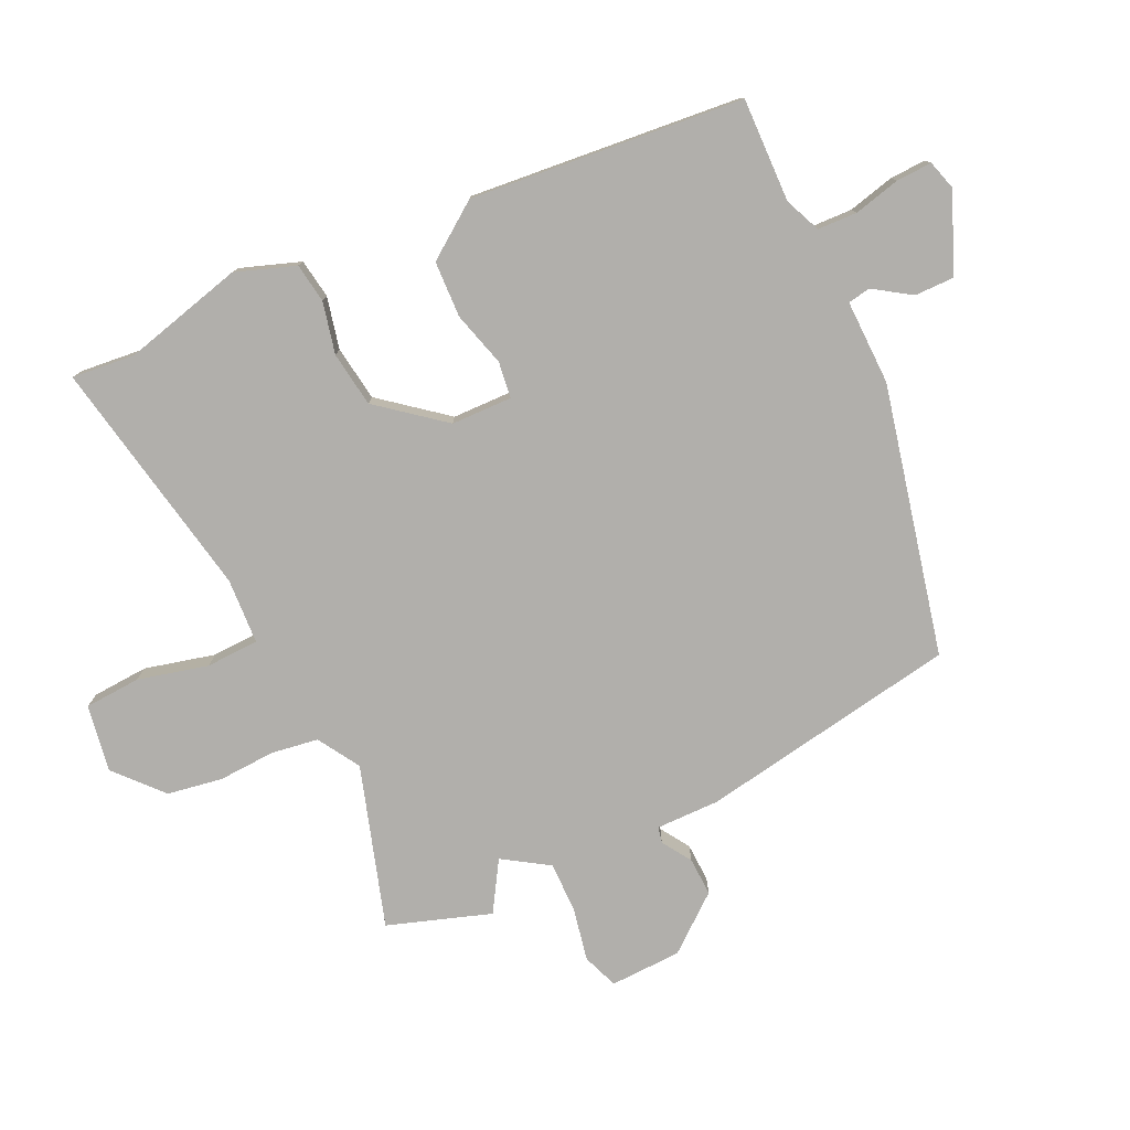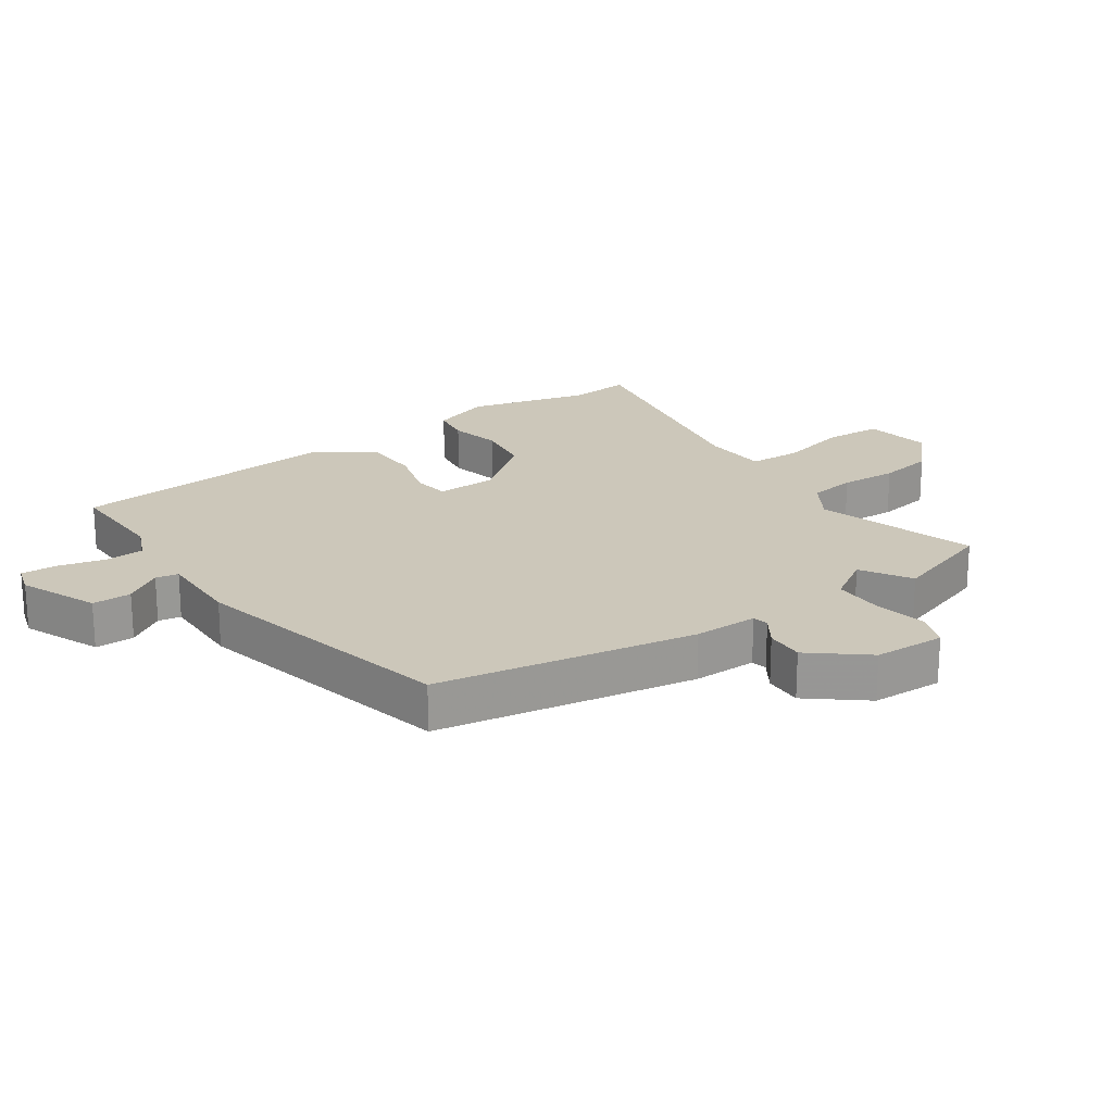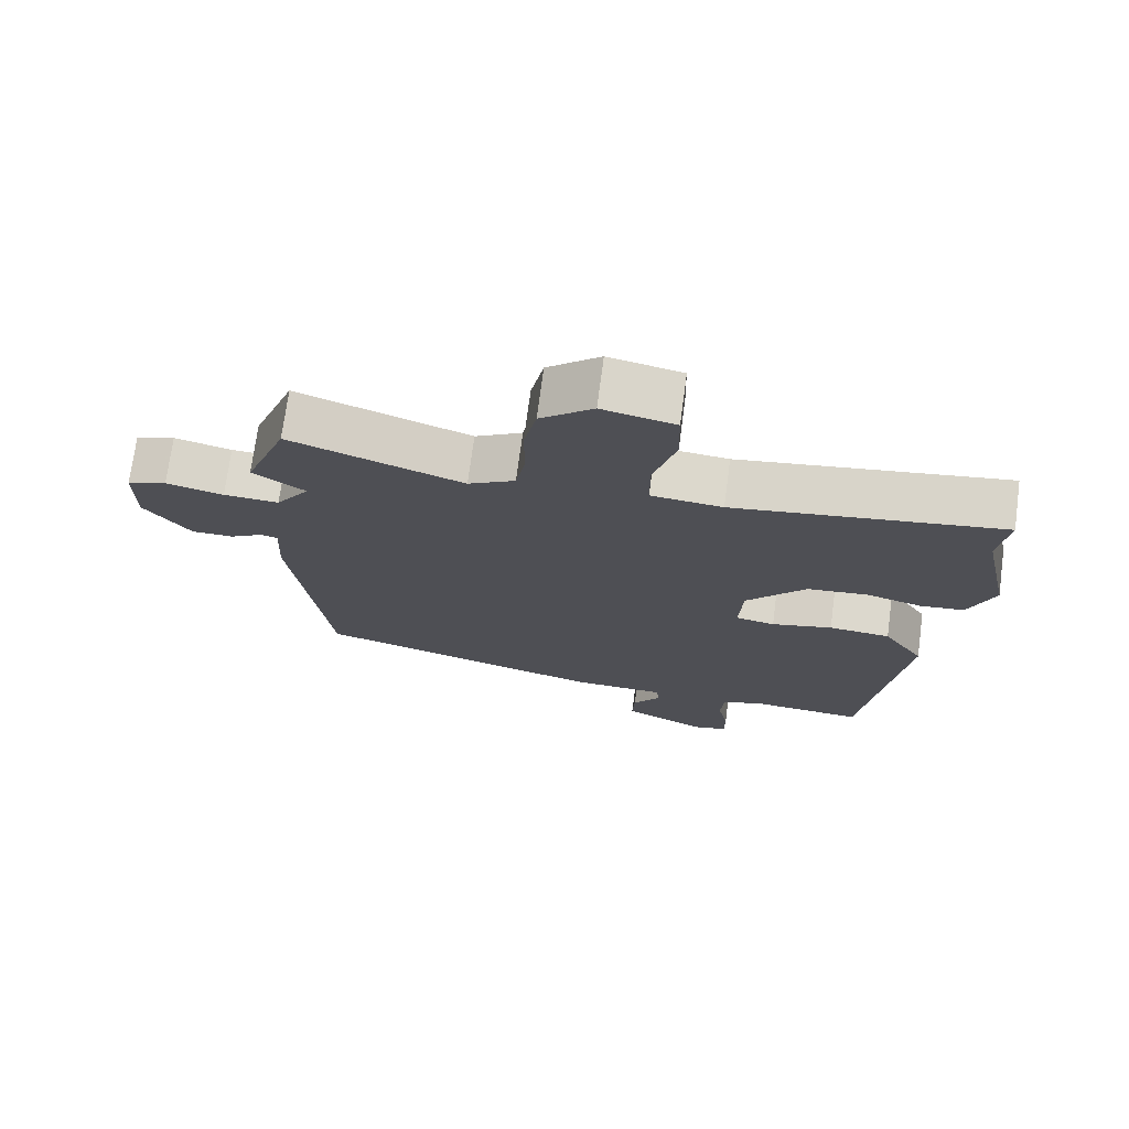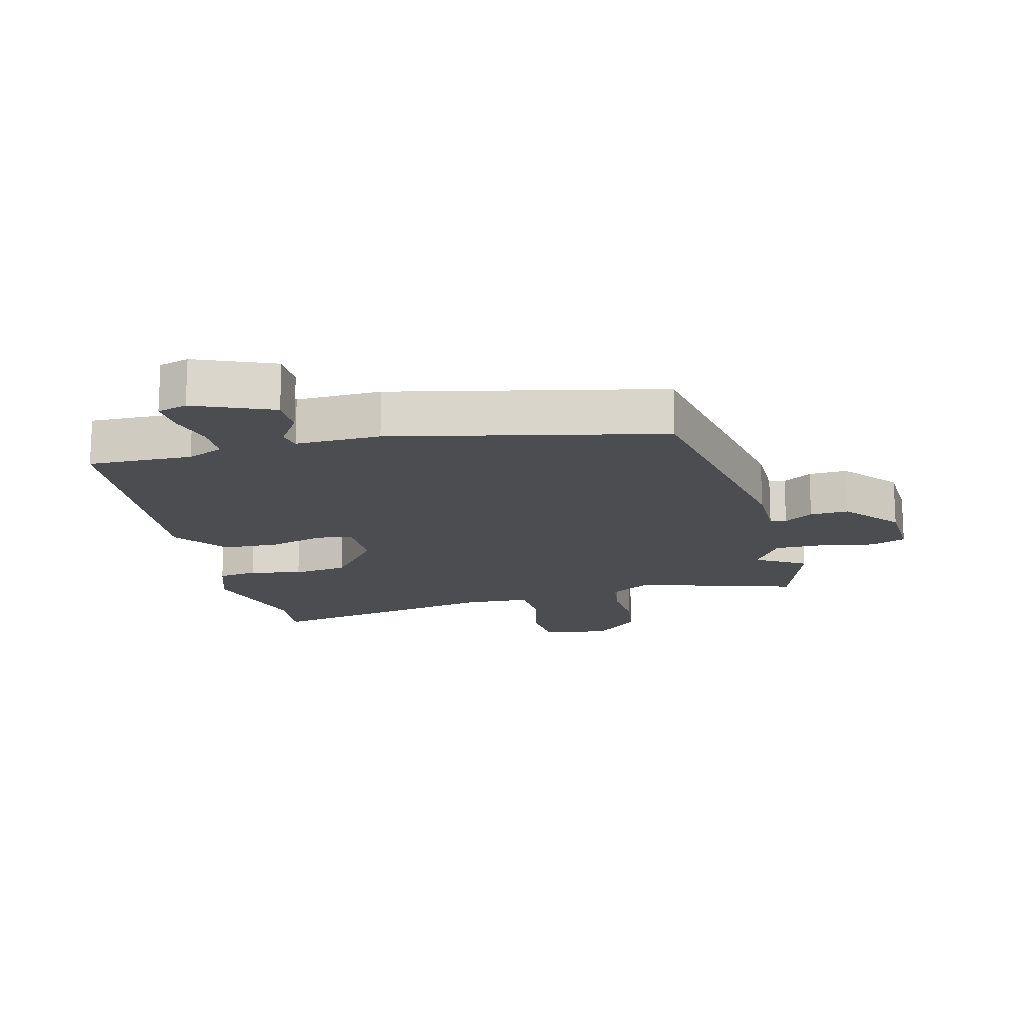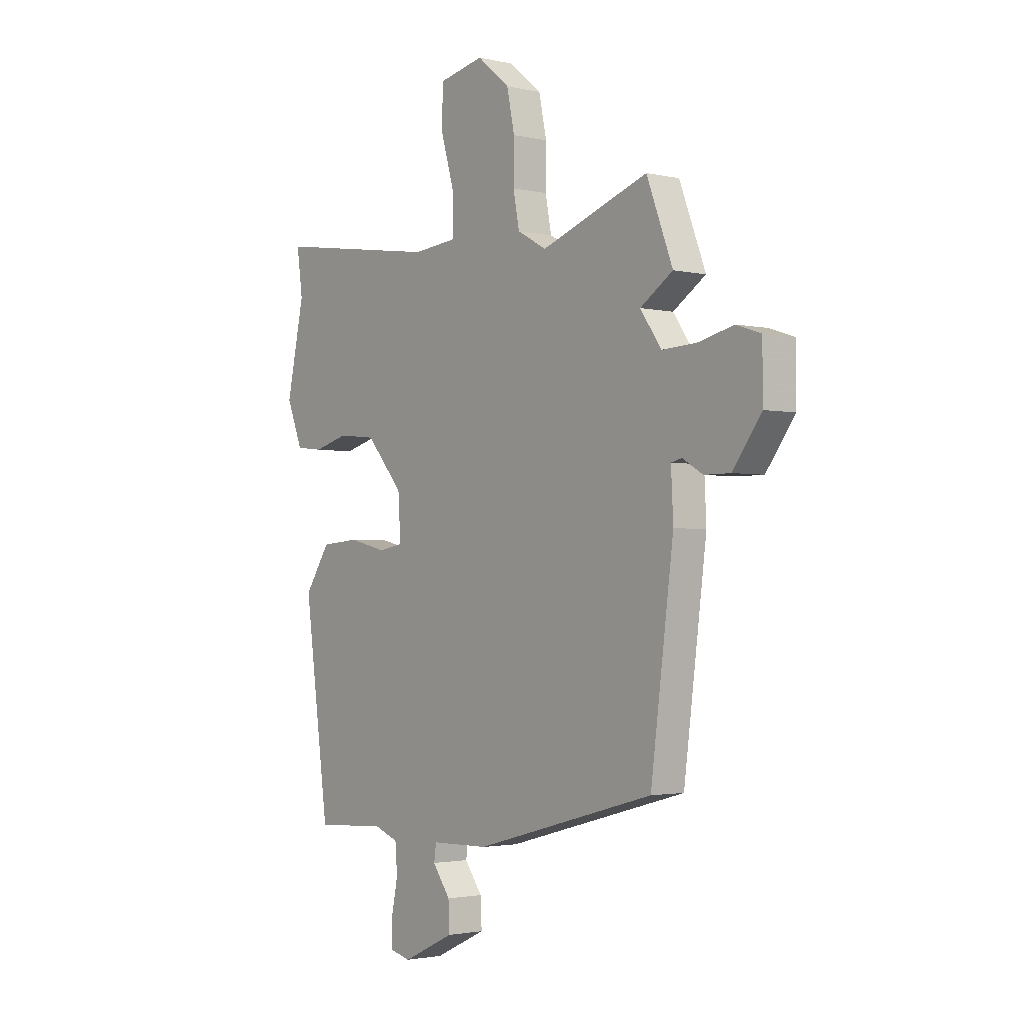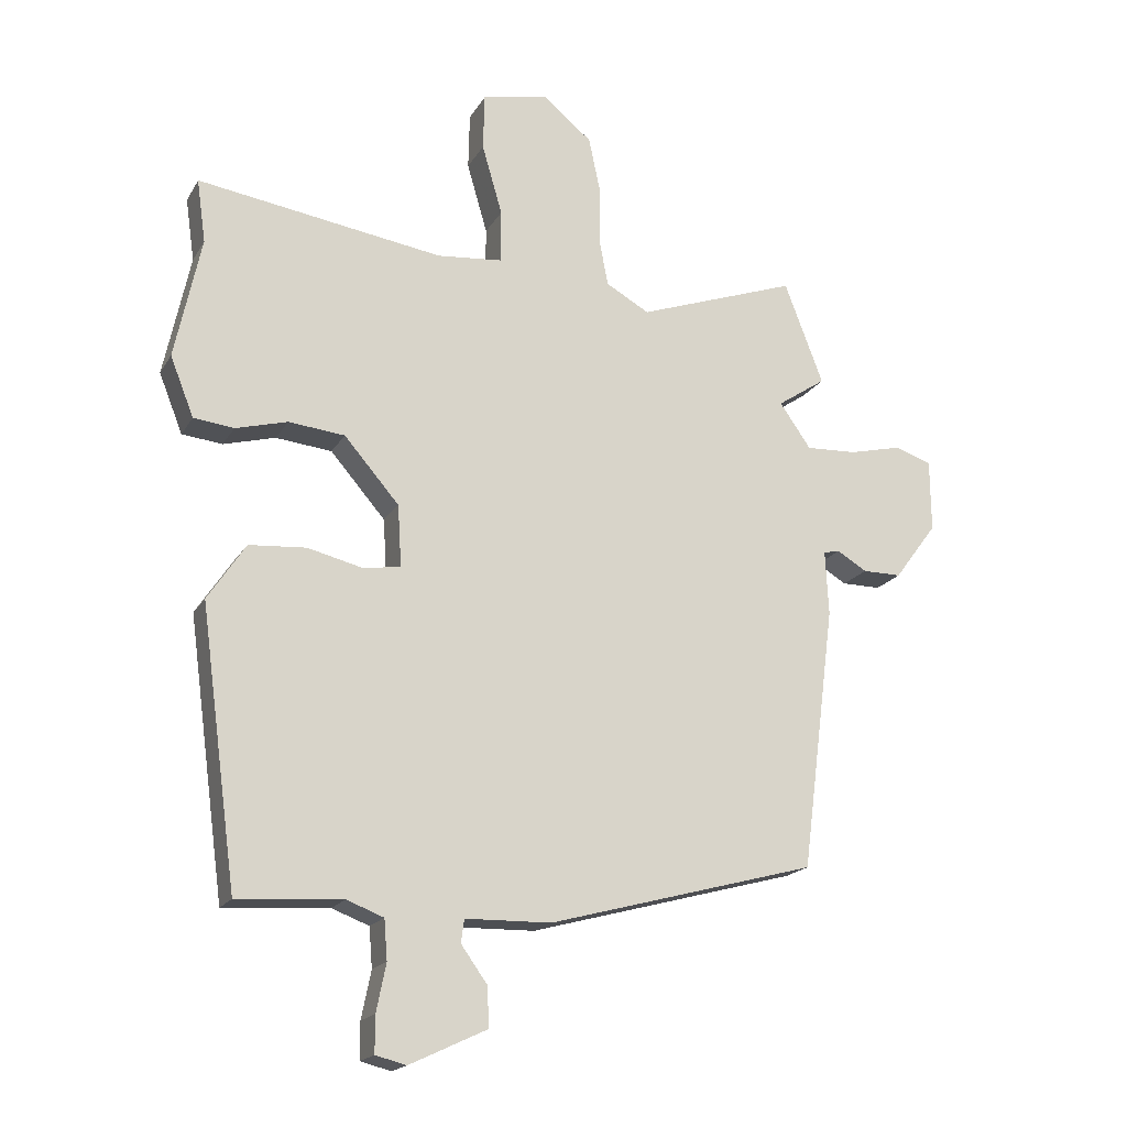
<metadata>
{"format":"obj","ext":"obj","renderer":"f3d","projection":"perspective","resolution":1024,"background":"white","views":[{"elev":-78.1,"azim":117.5,"up":"+Y"},{"elev":21.3,"azim":-122.3,"up":"+Y"},{"elev":72.7,"azim":7.6,"up":"+Z"},{"elev":-15.9,"azim":-163.2,"up":"+Y"},{"elev":-2.3,"azim":-128.7,"up":"+Z"},{"elev":-18.5,"azim":158.2,"up":"+Z"}]}
</metadata>
<code>
v 0.409 0.07 -0.531
v 0.245 0.07 -0.52
v 0.187 0.07 -0.542
v 0.182 0.07 -0.604
v 0.197 0.07 -0.678
v 0.197 0.07 -0.735
v 0.149 0.07 -0.747
v 0.028 0.07 -0.69
v 0.031 0.07 -0.628
v 0.072 0.07 -0.571
v 0.067 0.07 -0.535
v -0.067 0.07 -0.532
v -0.487 0.07 -0.418
v -0.54 0.07 -0.006
v -0.535 0.07 0.095
v -0.56 0.07 0.101
v -0.607 0.07 0.073
v -0.668 0.07 0.073
v -0.735 0.07 0.163
v -0.734 0.07 0.276
v -0.677 0.07 0.295
v -0.594 0.07 0.275
v -0.514 0.07 0.271
v -0.465 0.07 0.341
v -0.541 0.07 0.392
v -0.48 0.07 0.552
v -0.23 0.07 0.463
v -0.162 0.07 0.501
v -0.148 0.07 0.575
v -0.149 0.07 0.665
v -0.131 0.07 0.751
v -0.055 0.07 0.814
v 0.05 0.07 0.792
v 0.052 0.07 0.703
v 0.02 0.07 0.593
v 0.02 0.07 0.51
v 0.123 0.07 0.5
v 0.508 0.07 0.557
v 0.494 0.07 0.458
v 0.535 0.07 0.266
v 0.498 0.07 0.173
v 0.435 0.07 0.166
v 0.354 0.07 0.188
v 0.266 0.07 0.179
v 0.18 0.07 0.08
v 0.174 0.07 -0.016
v 0.231 0.07 -0.026
v 0.319 0.07 -0.005
v 0.408 0.07 -0.012
v 0.467 0.07 -0.101
v 0.409 0 -0.531
v 0.245 0 -0.52
v 0.187 0 -0.542
v 0.182 0 -0.604
v 0.197 0 -0.678
v 0.197 0 -0.735
v 0.149 0 -0.747
v 0.028 0 -0.69
v 0.031 0 -0.628
v 0.072 0 -0.571
v 0.067 0 -0.535
v -0.067 0 -0.532
v -0.487 0 -0.418
v -0.54 0 -0.006
v -0.535 0 0.095
v -0.56 0 0.101
v -0.607 0 0.073
v -0.668 0 0.073
v -0.735 0 0.163
v -0.734 0 0.276
v -0.677 0 0.295
v -0.594 0 0.275
v -0.514 0 0.271
v -0.465 0 0.341
v -0.541 0 0.392
v -0.48 0 0.552
v -0.23 0 0.463
v -0.162 0 0.501
v -0.148 0 0.575
v -0.149 0 0.665
v -0.131 0 0.751
v -0.055 0 0.814
v 0.05 0 0.792
v 0.052 0 0.703
v 0.02 0 0.593
v 0.02 0 0.51
v 0.123 0 0.5
v 0.508 0 0.557
v 0.494 0 0.458
v 0.535 0 0.266
v 0.498 0 0.173
v 0.435 0 0.166
v 0.354 0 0.188
v 0.266 0 0.179
v 0.18 0 0.08
v 0.174 0 -0.016
v 0.231 0 -0.026
v 0.319 0 -0.005
v 0.408 0 -0.012
v 0.467 0 -0.101
f 47 48 49 50
f 46 47 50 1
f 40 41 42 43
f 39 40 43 44
f 37 38 39 44
f 36 37 44 45
f 32 33 34 35
f 32 35 36
f 29 30 31 32
f 28 29 32 36
f 27 28 36 45
f 24 25 26 27
f 23 24 27 45
f 19 20 21 22
f 16 17 18 19
f 15 16 19 22
f 12 13 14 15
f 11 12 15 22
f 7 8 9 10
f 7 10 11
f 4 5 6 7
f 3 4 7 11
f 2 3 11 22
f 46 1 2 22
f 22 23 45 46
f 100 99 98 97
f 51 100 97 96
f 93 92 91 90
f 94 93 90 89
f 94 89 88 87
f 95 94 87 86
f 85 84 83 82
f 86 85 82
f 82 81 80 79
f 86 82 79 78
f 95 86 78 77
f 77 76 75 74
f 95 77 74 73
f 72 71 70 69
f 69 68 67 66
f 72 69 66 65
f 65 64 63 62
f 72 65 62 61
f 60 59 58 57
f 61 60 57
f 57 56 55 54
f 61 57 54 53
f 72 61 53 52
f 72 52 51 96
f 96 95 73 72
f 1 51 52 2
f 2 52 53 3
f 3 53 54 4
f 4 54 55 5
f 5 55 56 6
f 6 56 57 7
f 7 57 58 8
f 8 58 59 9
f 9 59 60 10
f 10 60 61 11
f 11 61 62 12
f 12 62 63 13
f 13 63 64 14
f 14 64 65 15
f 15 65 66 16
f 16 66 67 17
f 17 67 68 18
f 18 68 69 19
f 19 69 70 20
f 20 70 71 21
f 21 71 72 22
f 22 72 73 23
f 23 73 74 24
f 24 74 75 25
f 25 75 76 26
f 26 76 77 27
f 27 77 78 28
f 28 78 79 29
f 29 79 80 30
f 30 80 81 31
f 31 81 82 32
f 32 82 83 33
f 33 83 84 34
f 34 84 85 35
f 35 85 86 36
f 36 86 87 37
f 37 87 88 38
f 38 88 89 39
f 39 89 90 40
f 40 90 91 41
f 41 91 92 42
f 42 92 93 43
f 43 93 94 44
f 44 94 95 45
f 45 95 96 46
f 46 96 97 47
f 47 97 98 48
f 48 98 99 49
f 49 99 100 50
f 50 100 51 1

</code>
